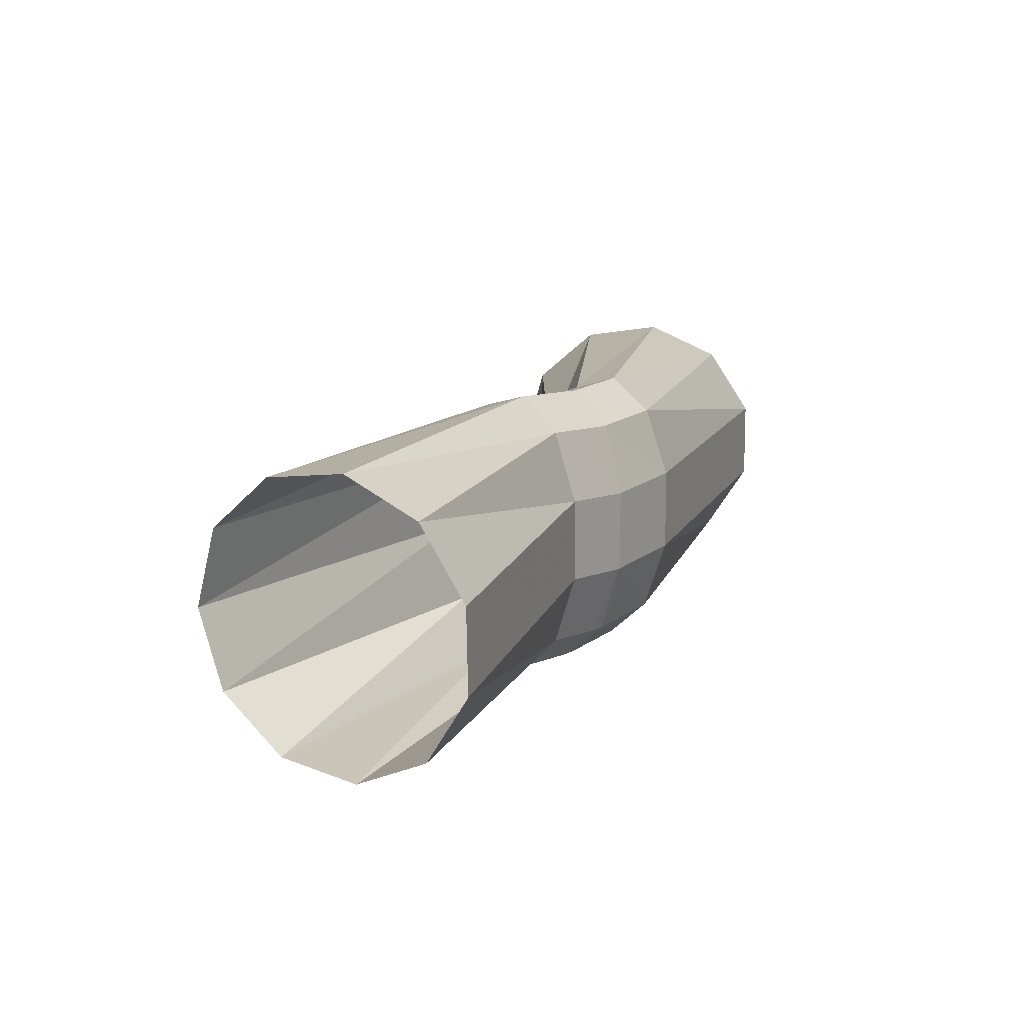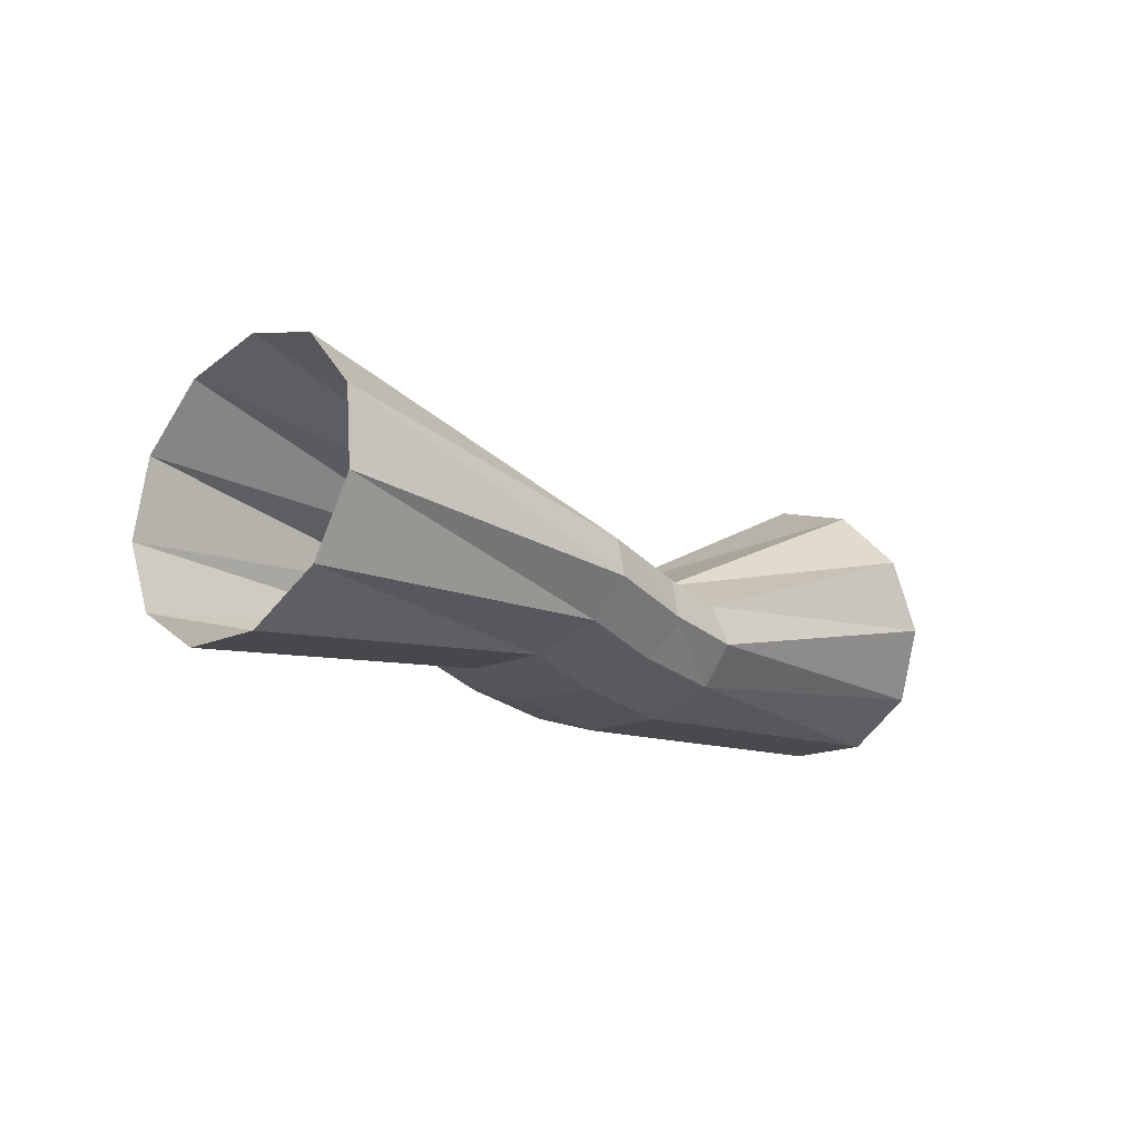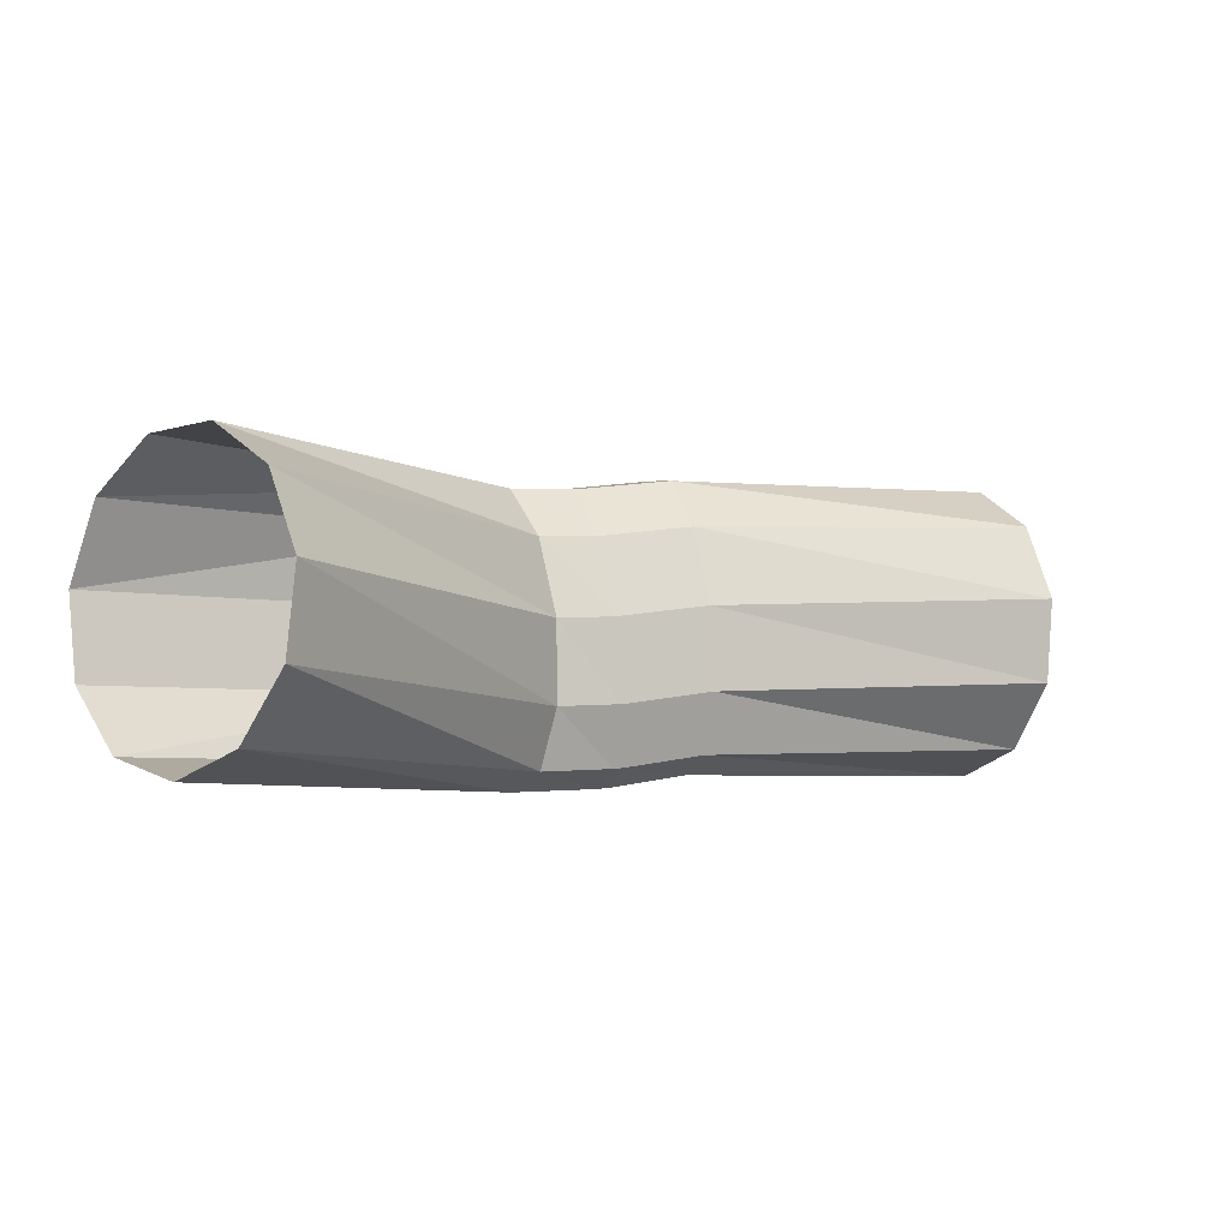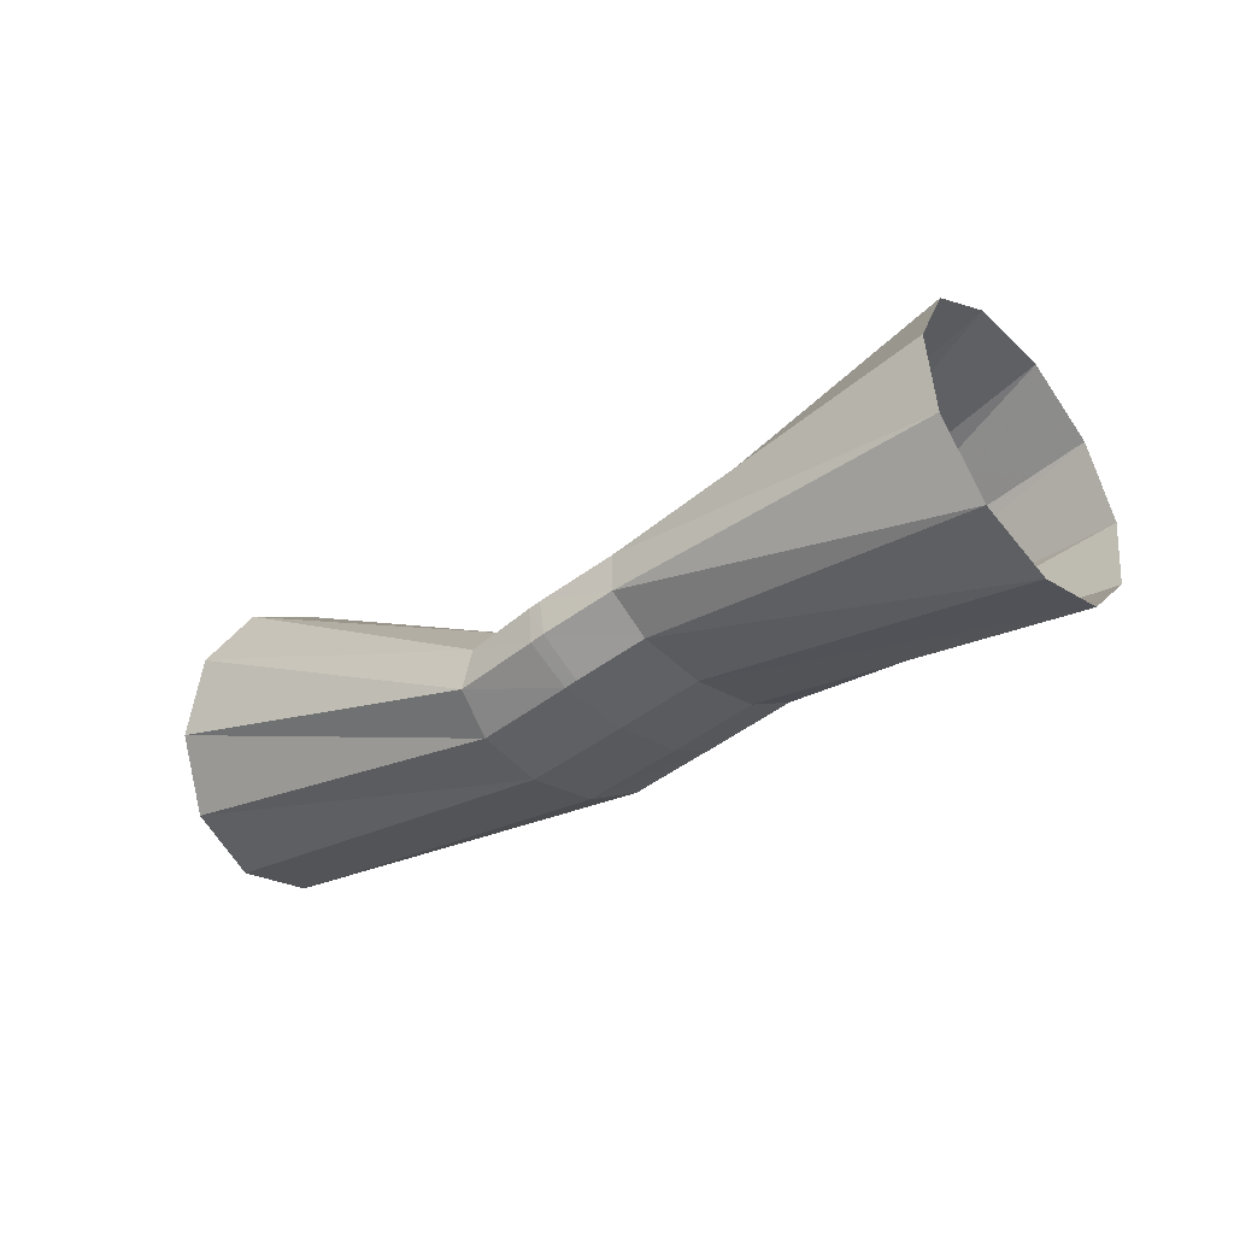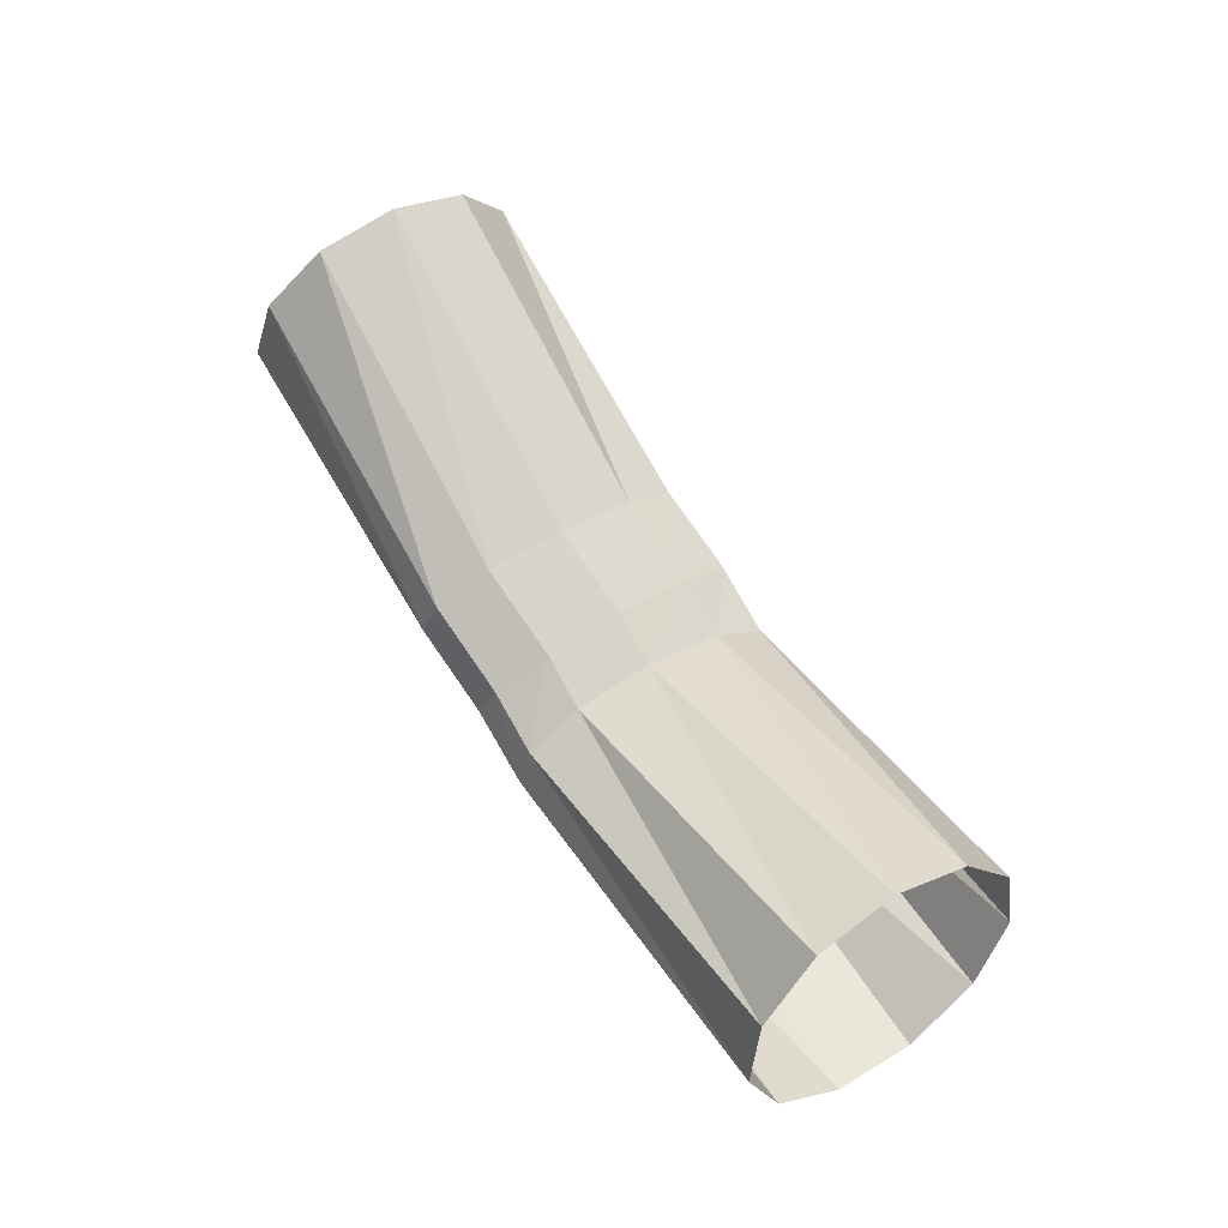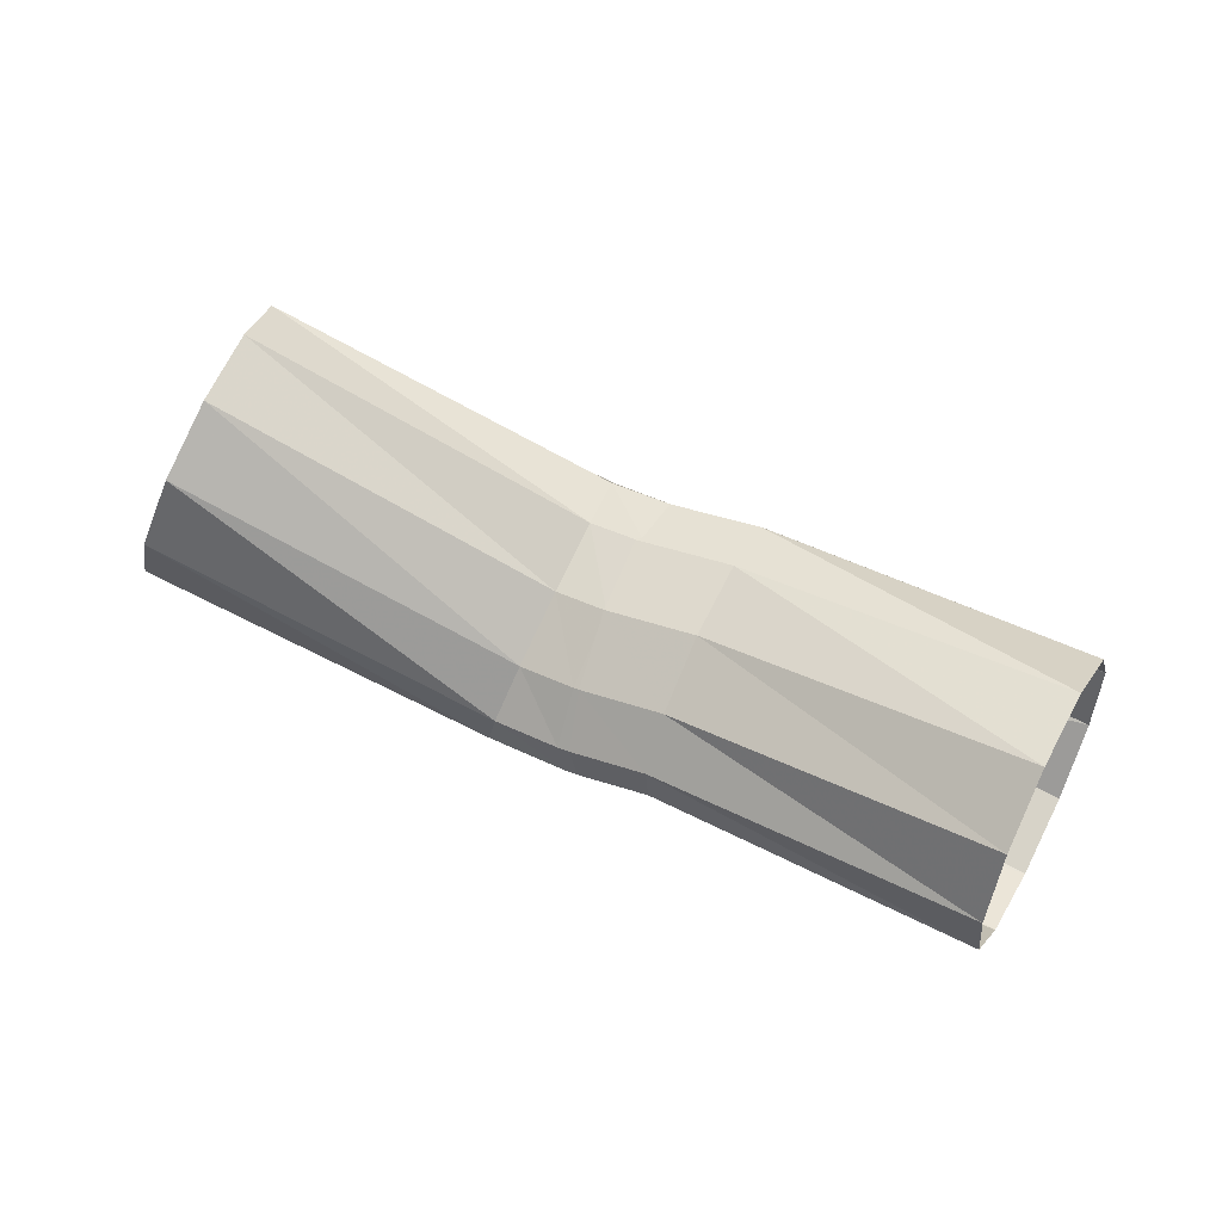
<metadata>
{"format":"obj","ext":"obj","renderer":"f3d","projection":"perspective","resolution":1024,"background":"white","views":[{"elev":26.6,"azim":-70.2,"up":"+Z"},{"elev":-10.0,"azim":-38.4,"up":"+Y"},{"elev":-22.8,"azim":142.7,"up":"+Z"},{"elev":-26.8,"azim":-129.6,"up":"+Y"},{"elev":60.3,"azim":68.9,"up":"+Y"},{"elev":71.9,"azim":-143.1,"up":"+Y"}]}
</metadata>
<code>
g tube1
v 170.4 176.5 139.9
v 170 175.5 137.3
v 170.1 173.3 135.5
v 170.5 170.5 135.3
v 171.2 168.1 136.5
v 172 166.8 138.9
v 172.6 167 141.6
v 172.8 168.7 143.9
v 172.5 171.3 144.9
v 171.9 174 144.4
v 171.1 175.9 142.5
v 170.4 176.5 139.9
v 158.7 171.8 142.7
v 158.2 171.2 140
v 158 170 138.3
v 158.1 168.6 138
v 158.4 167.4 139.2
v 159 166.8 141.6
v 159.6 167.1 144.3
v 159.9 168 146.6
v 160 169.4 147.7
v 159.8 170.7 147.2
v 159.3 171.6 145.3
v 158.7 171.8 142.7
v 156.9 172.4 143
v 156.2 171.8 140.4
v 155.6 170.6 138.7
v 155.3 169.3 138.5
v 155.2 168.1 139.8
v 155.5 167.6 142.2
v 156 167.8 145
v 156.6 168.7 147.2
v 157.2 170.1 148.2
v 157.4 171.4 147.6
v 157.3 172.3 145.7
v 156.9 172.4 143
v 156.9 172.4 143
v 156 171.9 140.4
v 155.2 170.8 138.8
v 154.8 169.4 138.6
v 154.8 168.2 139.9
v 155.3 167.6 142.2
v 156.1 167.8 144.9
v 157 168.7 147.1
v 157.6 169.9 148.1
v 157.9 171.3 147.5
v 157.6 172.2 145.6
v 156.9 172.4 143
v 153.8 173.3 143.8
v 153.2 172.7 141.2
v 152.7 171.6 139.5
v 152.4 170.2 139.3
v 152.4 169 140.6
v 152.8 168.4 143
v 153.3 168.7 145.7
v 153.9 169.6 148
v 154.4 170.9 149
v 154.5 172.3 148.4
v 154.3 173.2 146.5
v 153.8 173.3 143.8
v 142.6 177.7 145.5
v 142 176.7 142.9
v 141.4 174.4 141.3
v 140.9 171.6 141.3
v 140.8 169.2 142.7
v 141 167.9 145.2
v 141.5 168.1 147.9
v 142.1 169.8 150.1
v 142.7 172.4 151
v 143 175.2 150.3
v 143 177.1 148.2
v 142.6 177.7 145.5
f 1 2 14
f 14 13 1
f 2 3 15
f 15 14 2
f 3 4 16
f 16 15 3
f 4 5 17
f 17 16 4
f 5 6 18
f 18 17 5
f 6 7 19
f 19 18 6
f 7 8 20
f 20 19 7
f 8 9 21
f 21 20 8
f 9 10 22
f 22 21 9
f 10 11 23
f 23 22 10
f 11 12 24
f 24 23 11
f 13 14 26
f 26 25 13
f 14 15 27
f 27 26 14
f 15 16 28
f 28 27 15
f 16 17 29
f 29 28 16
f 17 18 30
f 30 29 17
f 18 19 31
f 31 30 18
f 19 20 32
f 32 31 19
f 20 21 33
f 33 32 20
f 21 22 34
f 34 33 21
f 22 23 35
f 35 34 22
f 23 24 36
f 36 35 23
f 25 26 38
f 38 37 25
f 26 27 39
f 39 38 26
f 27 28 40
f 40 39 27
f 28 29 41
f 41 40 28
f 29 30 42
f 42 41 29
f 30 31 43
f 43 42 30
f 31 32 44
f 44 43 31
f 32 33 45
f 45 44 32
f 33 34 46
f 46 45 33
f 34 35 47
f 47 46 34
f 35 36 48
f 48 47 35
f 37 38 50
f 50 49 37
f 38 39 51
f 51 50 38
f 39 40 52
f 52 51 39
f 40 41 53
f 53 52 40
f 41 42 54
f 54 53 41
f 42 43 55
f 55 54 42
f 43 44 56
f 56 55 43
f 44 45 57
f 57 56 44
f 45 46 58
f 58 57 45
f 46 47 59
f 59 58 46
f 47 48 60
f 60 59 47
f 49 50 62
f 62 61 49
f 50 51 63
f 63 62 50
f 51 52 64
f 64 63 51
f 52 53 65
f 65 64 52
f 53 54 66
f 66 65 53
f 54 55 67
f 67 66 54
f 55 56 68
f 68 67 55
f 56 57 69
f 69 68 56
f 57 58 70
f 70 69 57
f 58 59 71
f 71 70 58
f 59 60 72
f 72 71 59
g

</code>
